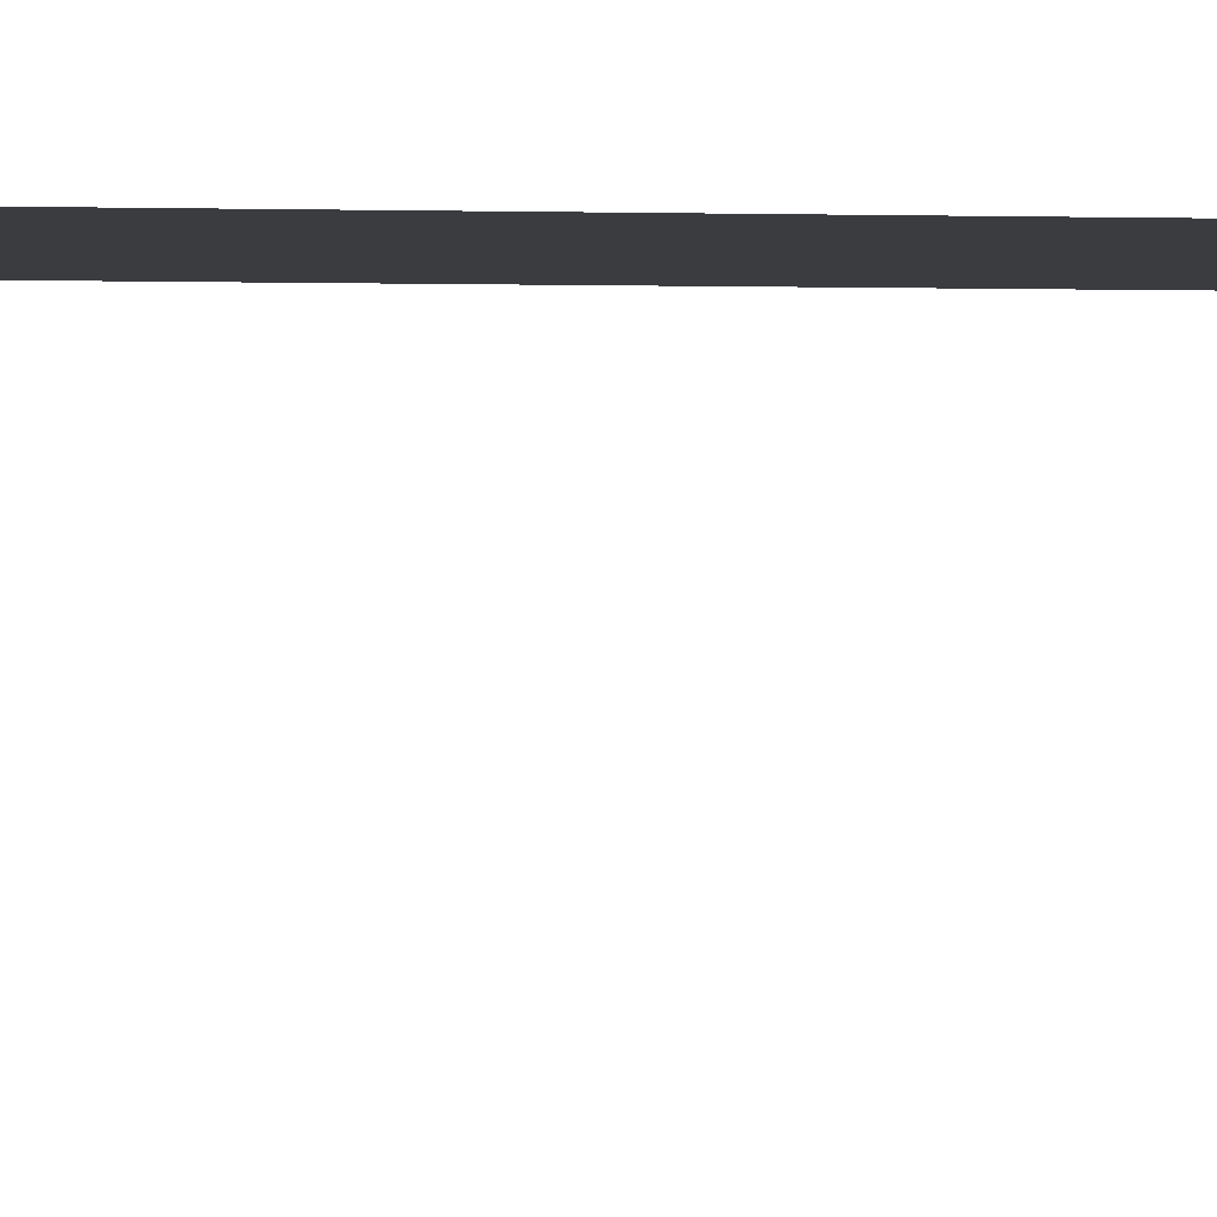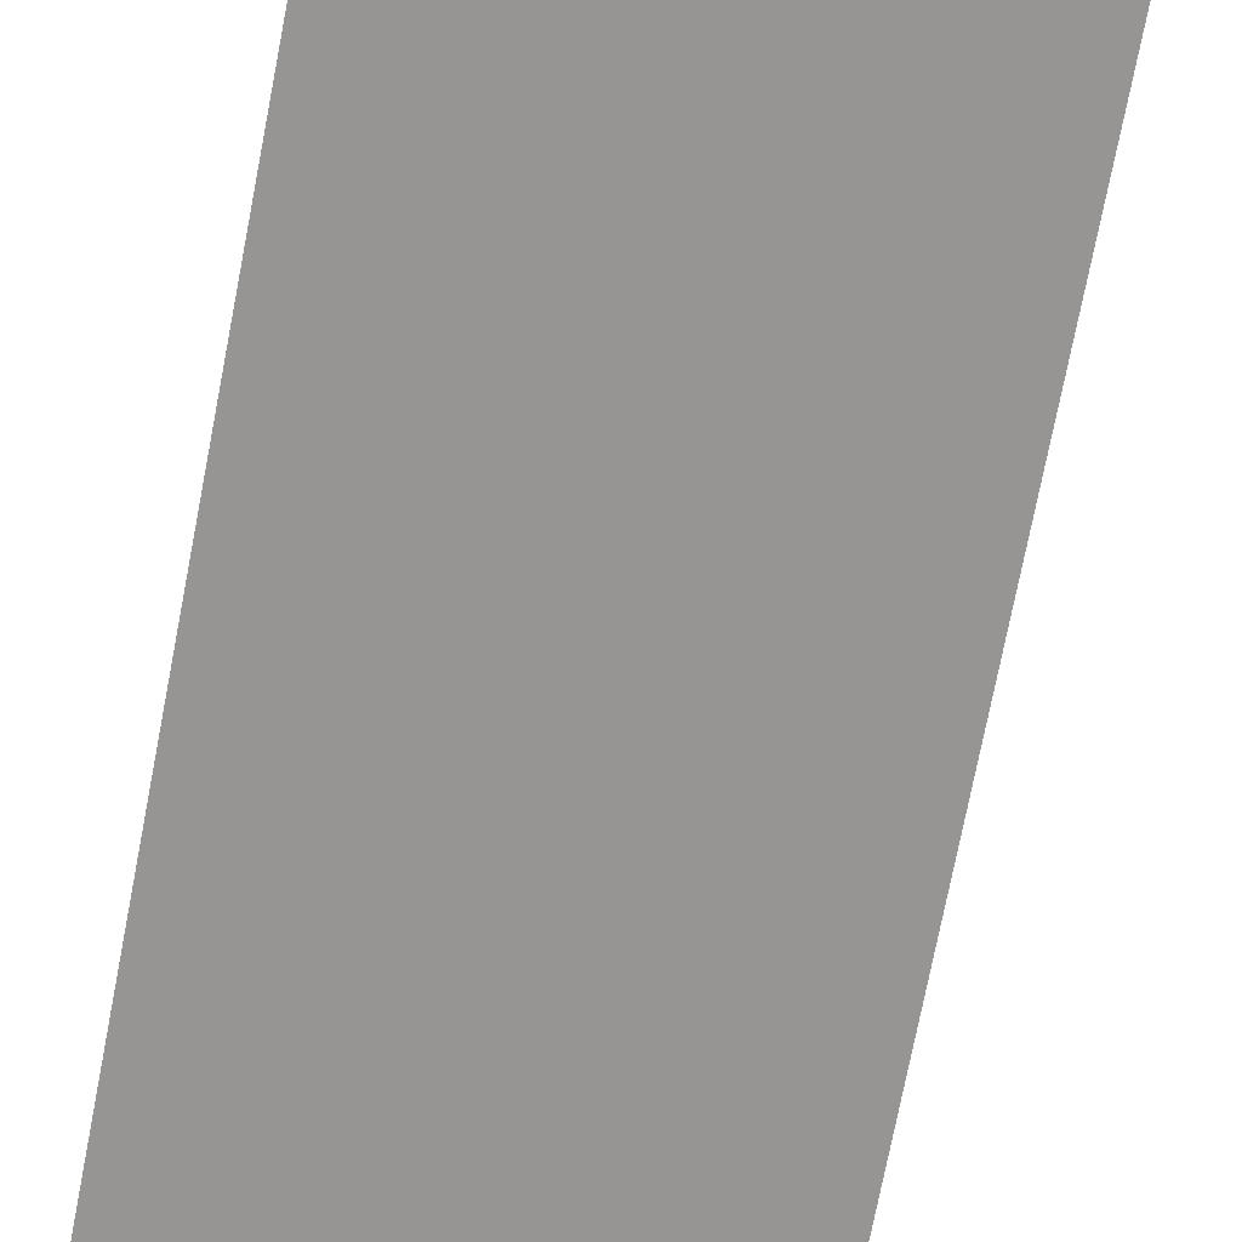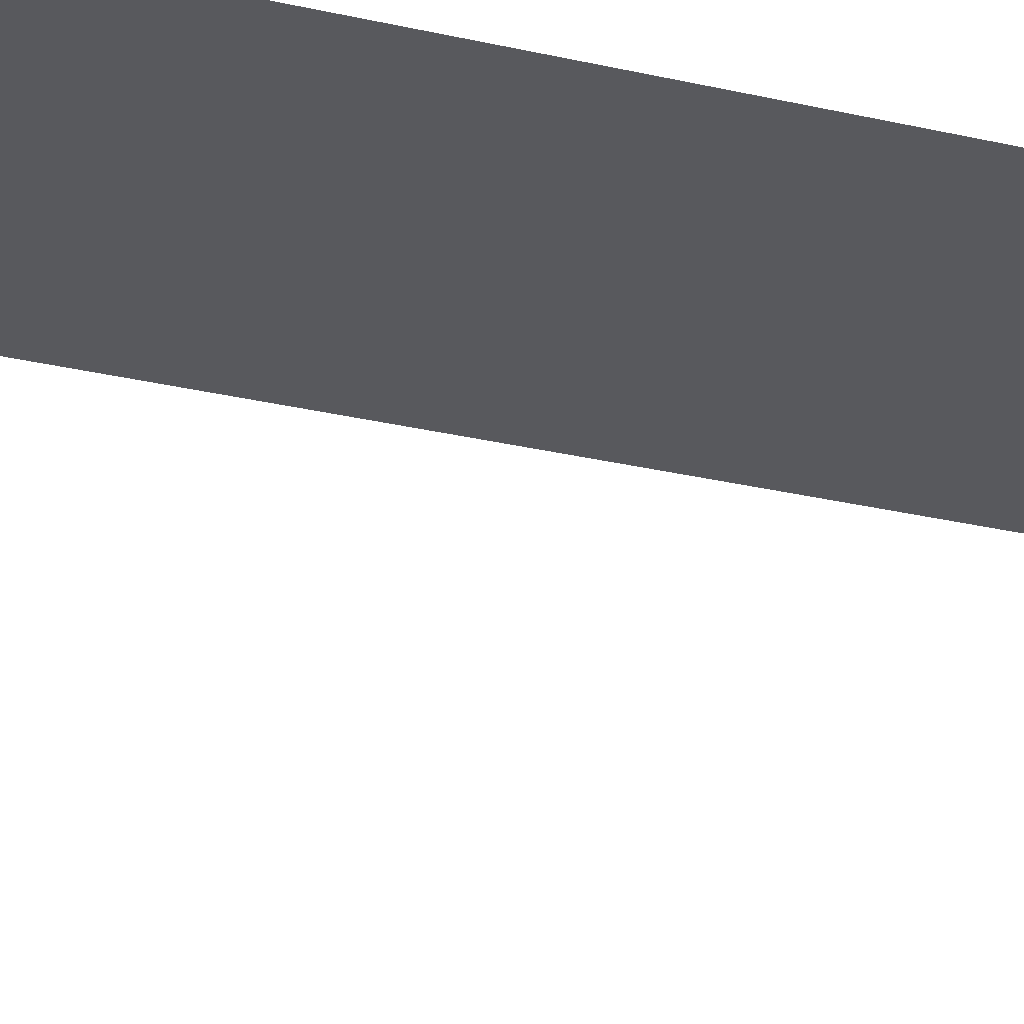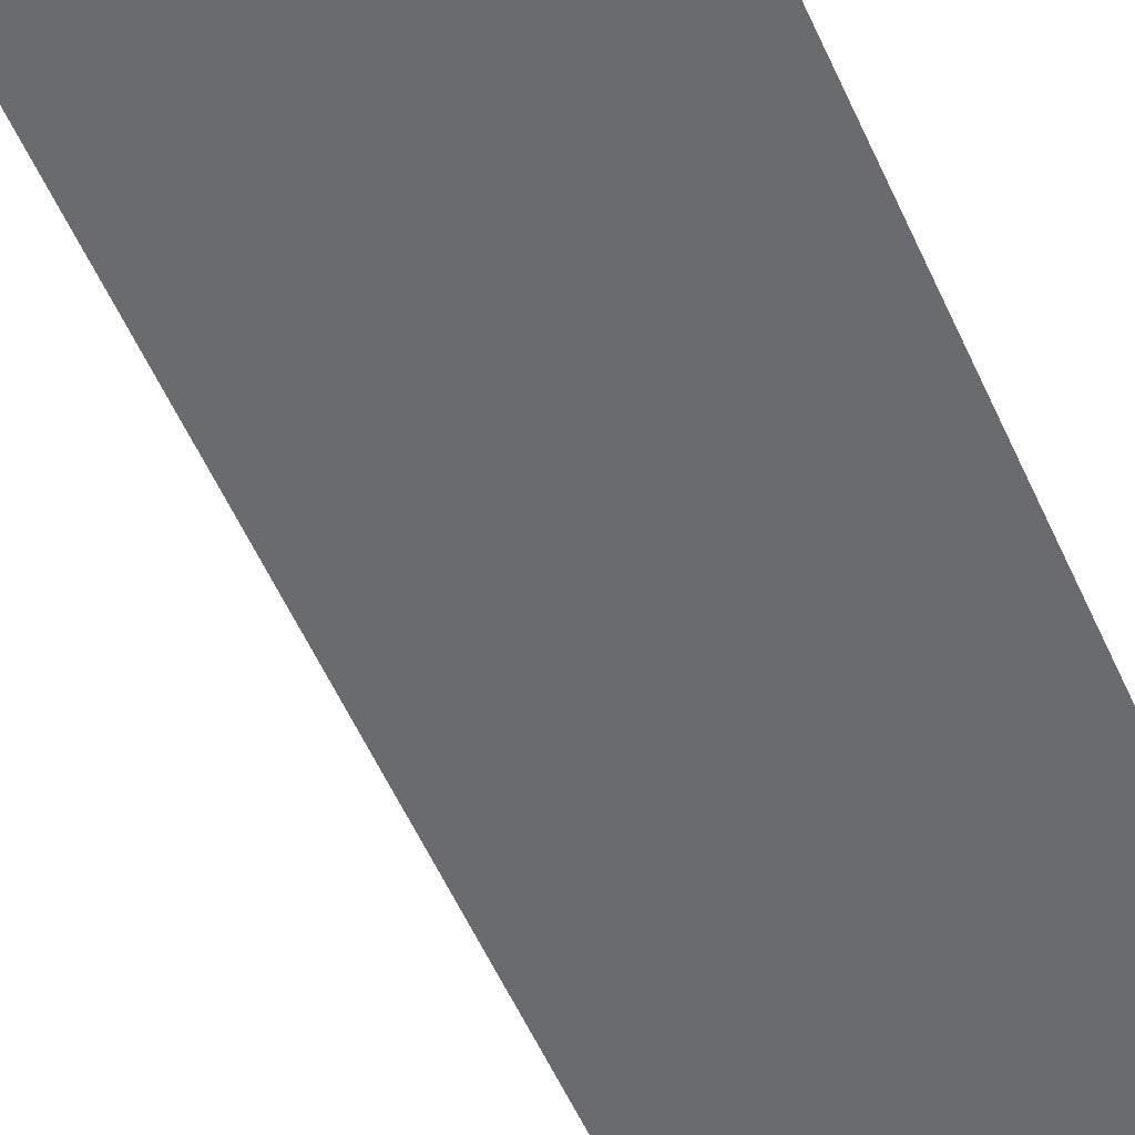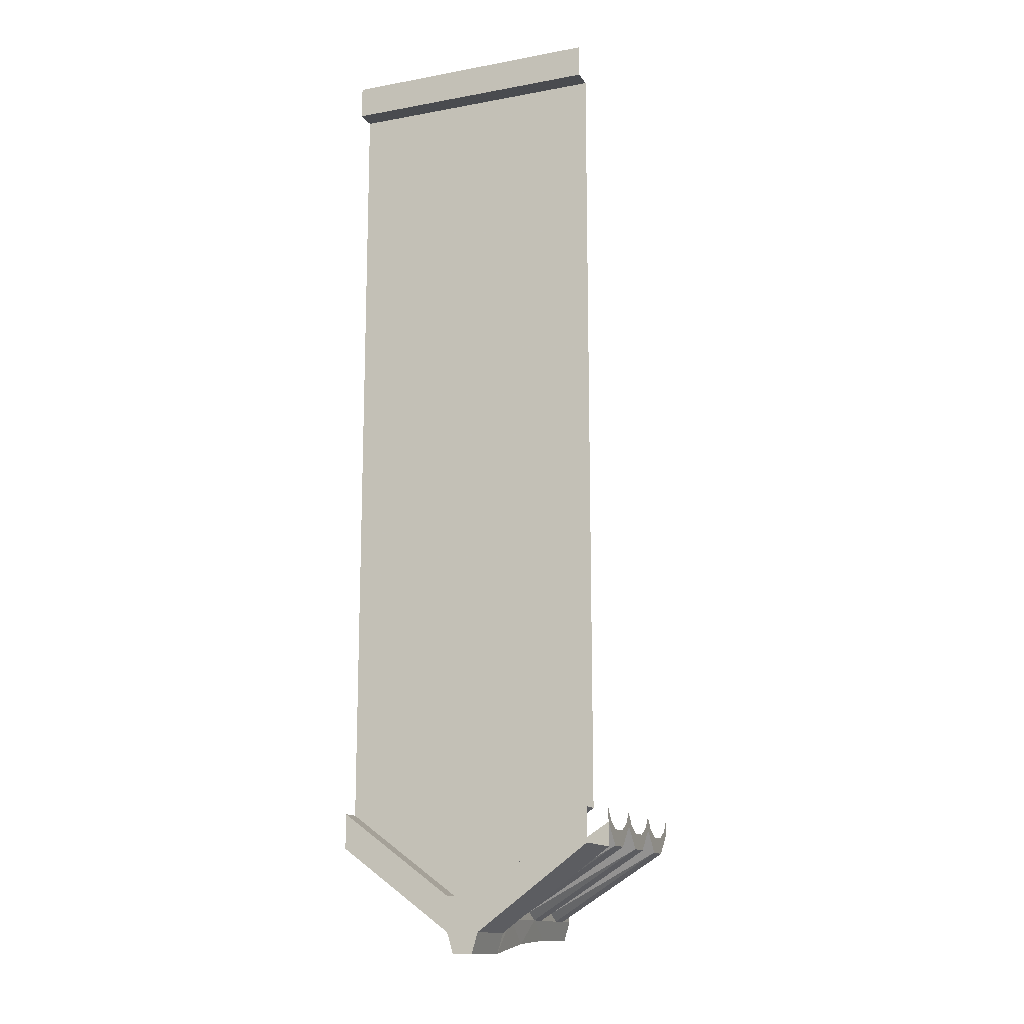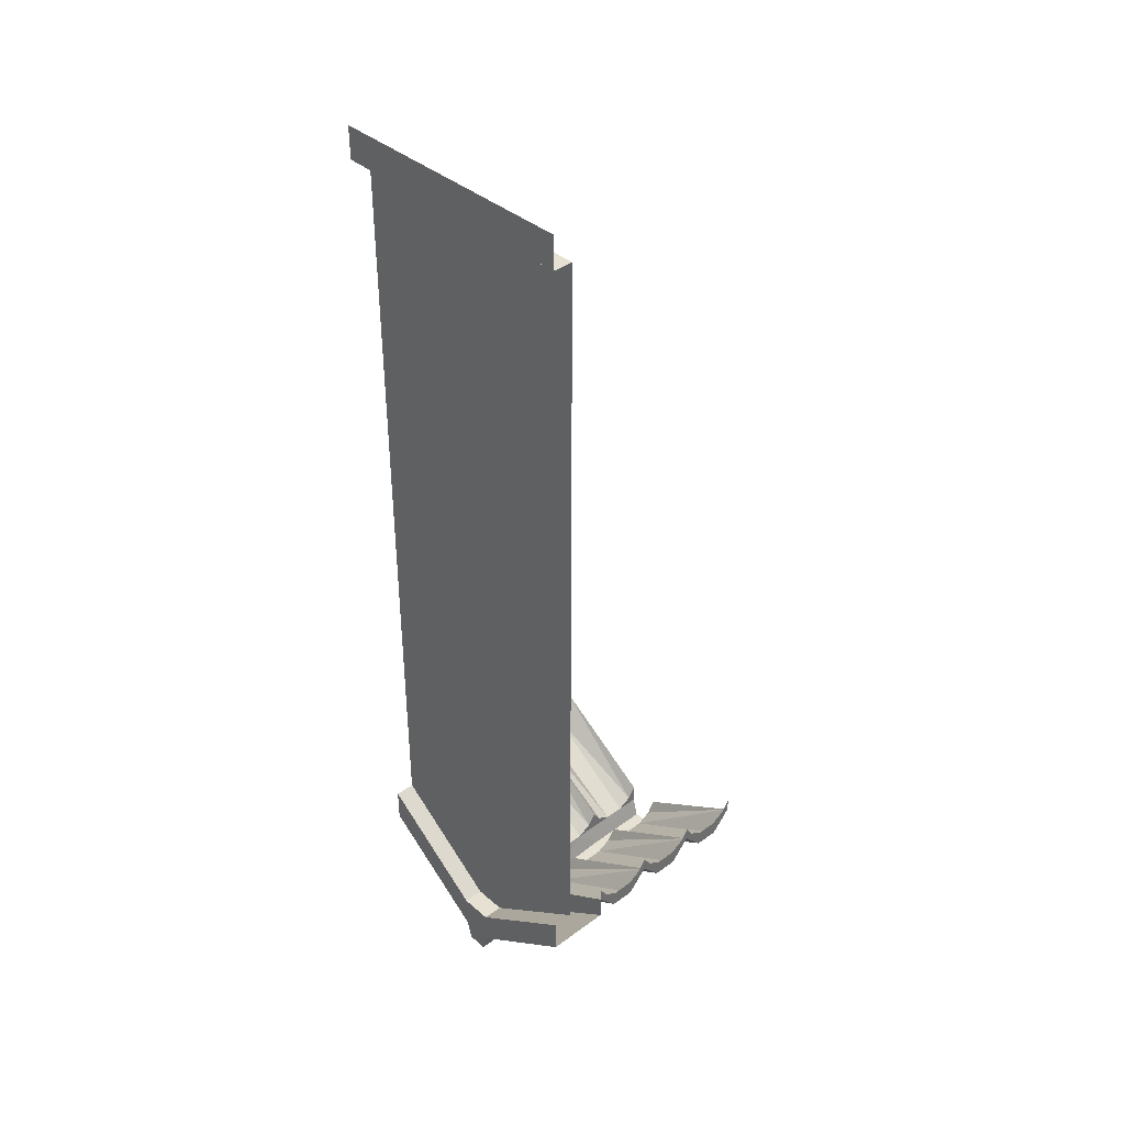
<metadata>
{"format":"obj","ext":"obj","renderer":"f3d","projection":"perspective","resolution":1024,"background":"white","views":[{"elev":-1.7,"azim":83.9,"up":"+Z"},{"elev":-67.6,"azim":169.4,"up":"+Z"},{"elev":-29.9,"azim":71.2,"up":"+Z"},{"elev":-53.3,"azim":23.2,"up":"+Z"},{"elev":-14.2,"azim":21.9,"up":"+Y"},{"elev":38.6,"azim":47.2,"up":"+Y"}]}
</metadata>
<code>
v -0.0625 -4.469 0.5
v 0.0625 -4.469 0.5
v 0.0625 -4.336 0.5
v -0.0625 -4.336 0.5
v -0.5 -4.148 0.5
v -0.0625 -4.469 0.25
v -0.03906 -4.547 0.5
v 0.03906 -4.547 0.5
v 0.03906 -4.547 0.25
v 0.0625 -4.469 0.25
v 0.5 -4.148 0.25
v 0.5 -4.148 0.5
v 0.5 -4.016 0.5
v 0.5 -4.016 0.4219
v 0.0625 -4.336 0.4219
v -0.0625 -4.336 0.4219
v -0.5 -4.016 0.5
v -0.5 -0.8984 0.5
v -0.5 -1.023 0.5
v 0 -1.023 0.5
v 0 -0.8984 0.5
v 0.5 -1.023 0.5
v 0.5 -0.8984 0.5
v -0.03906 -4.547 0.25
v -0.0625 -4.414 0.25
v -0.0625 -4.414 0.1641
v -0.0625 -4.414 0.08594
v -0.03906 -4.508 0
v 0.03906 -4.508 0
v 0.0625 -4.414 0.1641
v 0.0625 -4.414 0.25
v 0.0625 -4.336 0.25
v 0.5 -4.055 0.25
v 0.0625 -4.383 0.2188
v 0.5 -4.141 0.1719
v 0.5 -4.047 0.2188
v 0.5 -4 0.25
v 0.5 -4.055 -0.5
v 0.5 -4 -0.5
v 0.5 -4.047 -0.4688
v 0.5 -4.078 -0.4141
v 0.5 -4.141 -0.4219
v 0.0625 -4.414 -0.4141
v 0.0625 -4.383 -0.4688
v 0.0625 -4.336 -0.5
v 0.0625 -4.383 -0.5
v 0.0625 -4.414 -0.5
v 0.03906 -4.492 -0.5
v 0.0625 -4.414 -0.3359
v 0.03906 -4.492 -0.25
v -0.03906 -4.492 -0.5
v -0.03906 -4.492 -0.25
v -0.0625 -4.414 -0.4141
v -0.0625 -4.414 -0.5
v -0.0625 -4.383 -0.5
v -0.0625 -4.383 -0.4688
v -0.0625 -4.336 -0.5
v -0.5 -4.055 -0.5
v -0.5 -4.141 -0.4219
v -0.5 -4.047 -0.4688
v -0.5 -4 -0.5
v 0.5 -4.078 -0.3359
v 0.5 -4.141 -0.3281
v 0.5 -4 -0.25
v 0.5 -4.055 -0.25
v 0.5 -4.047 -0.2812
v 0.5 -4.047 -0.2188
v 0.5 -4.078 -0.1641
v 0.5 -4.141 -0.1719
v 0.0625 -4.414 -0.1641
v 0.0625 -4.383 -0.2188
v 0.0625 -4.336 -0.25
v 0.0625 -4.383 -0.2812
v 0.0625 -4.414 -0.08594
v -0.0625 -4.414 -0.1641
v -0.0625 -4.414 -0.3359
v -0.5 -4.141 -0.3281
v 0.5 -4.078 -0.08594
v 0.5 -4.141 -0.07812
v 0.5 -4 0
v 0.5 -4.055 0
v 0.5 -4.047 -0.03125
v 0.5 -4.047 0.03125
v 0.5 -4.078 0.08594
v 0.5 -4.141 0.07812
v 0.0625 -4.414 0.08594
v 0.0625 -4.383 0.03125
v 0.0625 -4.336 0
v 0.0625 -4.383 -0.03125
v 0.5 -4.078 0.1641
v -0.5 -4.078 -0.4141
v -0.5 -4.078 -0.3359
v -0.5 -4.055 -0.25
v -0.5 -4.047 -0.2812
v -0.5 -4 -0.25
v -0.5 -4.047 -0.2188
v -0.5 -4.141 -0.1719
v -0.5 -4.078 -0.1641
v -0.5 -4.141 -0.07812
v -0.5 -4.078 -0.08594
v -0.5 -4.055 0
v -0.5 -4.047 -0.03125
v -0.5 -4 0
v -0.5 -4.047 0.03125
v -0.5 -4.141 0.07812
v -0.5 -4.078 0.08594
v -0.5 -4.141 0.1719
v -0.5 -4.078 0.1641
v -0.5 -4.055 0.25
v -0.5 -4.047 0.2188
v -0.5 -4 0.25
v -0.0625 -4.383 -0.2812
v -0.0625 -4.336 -0.25
v -0.0625 -4.383 -0.2188
v -0.0625 -4.414 -0.08594
v -0.0625 -4.383 -0.03125
v -0.0625 -4.336 0
v -0.0625 -4.383 0.03125
v -0.0625 -4.383 0.2188
v -0.0625 -4.336 0.25
v -0.5 -4.148 0.25
v -0.5 -4.016 0.4219
v 0 -1.023 0.4219
v -0.5 -1.023 0.4219
v 0.5 -1.023 0.4219
f 1 2 3
f 1 3 4
f 1 4 5
f 1 5 6
f 1 7 8
f 1 8 2
f 2 10 11
f 2 11 12
f 2 12 13
f 2 13 3
f 3 13 14
f 3 14 15
f 3 15 4
f 4 15 16
f 4 16 17
f 4 17 5
f 121 6 5
f 17 16 122
f 1 6 7
f 2 8 9
f 2 9 10
f 24 7 6
f 24 25 26
f 24 26 27
f 24 27 28
f 9 29 30
f 9 30 31
f 47 43 48
f 48 43 49
f 48 49 50
f 51 52 53
f 51 53 54
f 49 70 50
f 50 70 74
f 50 74 29
f 52 28 75
f 52 75 76
f 52 76 53
f 74 86 29
f 29 86 30
f 27 115 28
f 28 115 75
f 18 19 20
f 18 20 21
f 21 20 22
f 21 22 23
f 24 9 8
f 24 8 7
f 24 28 9
f 9 28 29
f 48 50 51
f 51 50 52
f 50 29 52
f 52 29 28
f 24 6 25
f 9 31 10
f 10 31 11
f 11 31 32
f 11 32 33
f 45 44 46
f 46 44 47
f 47 44 43
f 54 53 55
f 55 53 56
f 55 56 57
f 49 73 71
f 49 71 70
f 74 89 87
f 74 87 86
f 30 34 31
f 31 34 32
f 87 89 88
f 71 73 72
f 109 120 25
f 109 25 121
f 121 25 6
f 25 120 119
f 25 119 26
f 118 117 116
f 118 116 27
f 27 116 115
f 114 113 112
f 114 112 75
f 75 112 76
f 124 123 20
f 124 20 19
f 22 20 123
f 22 123 125
f 33 32 34
f 38 44 45
f 57 56 58
f 65 71 72
f 65 72 73
f 81 87 88
f 81 88 89
f 93 112 113
f 93 113 114
f 101 116 117
f 101 117 118
f 109 119 120
f 33 34 35
f 38 42 43
f 38 43 44
f 58 56 59
f 65 69 70
f 65 70 71
f 65 73 63
f 63 73 49
f 53 59 56
f 81 85 86
f 81 86 87
f 81 89 79
f 79 89 74
f 30 35 34
f 93 77 76
f 93 76 112
f 93 114 97
f 97 114 75
f 99 115 101
f 101 115 116
f 101 118 105
f 105 118 27
f 107 26 109
f 109 26 119
f 33 35 36
f 33 36 37
f 38 39 40
f 38 40 41
f 38 41 42
f 58 59 60
f 58 60 61
f 42 41 62
f 42 62 63
f 64 65 66
f 66 65 63
f 66 63 62
f 65 64 67
f 65 67 68
f 65 68 69
f 69 68 78
f 69 78 79
f 80 81 82
f 82 81 79
f 82 79 78
f 81 80 83
f 81 83 84
f 81 84 85
f 85 84 90
f 85 90 35
f 35 90 36
f 60 59 91
f 91 59 77
f 91 77 92
f 92 77 93
f 92 93 94
f 94 93 95
f 95 93 96
f 96 93 97
f 96 97 98
f 98 97 99
f 98 99 100
f 100 99 101
f 100 101 102
f 102 101 103
f 103 101 104
f 104 101 105
f 104 105 106
f 106 105 107
f 106 107 108
f 108 107 109
f 108 109 110
f 110 109 111
f 42 63 49
f 42 49 43
f 53 76 77
f 53 77 59
f 69 79 74
f 69 74 70
f 30 86 85
f 30 85 35
f 97 75 99
f 99 75 115
f 105 27 107
f 107 27 26
f 122 16 14
f 122 14 123
f 122 123 124
f 125 123 14
f 14 16 15

</code>
